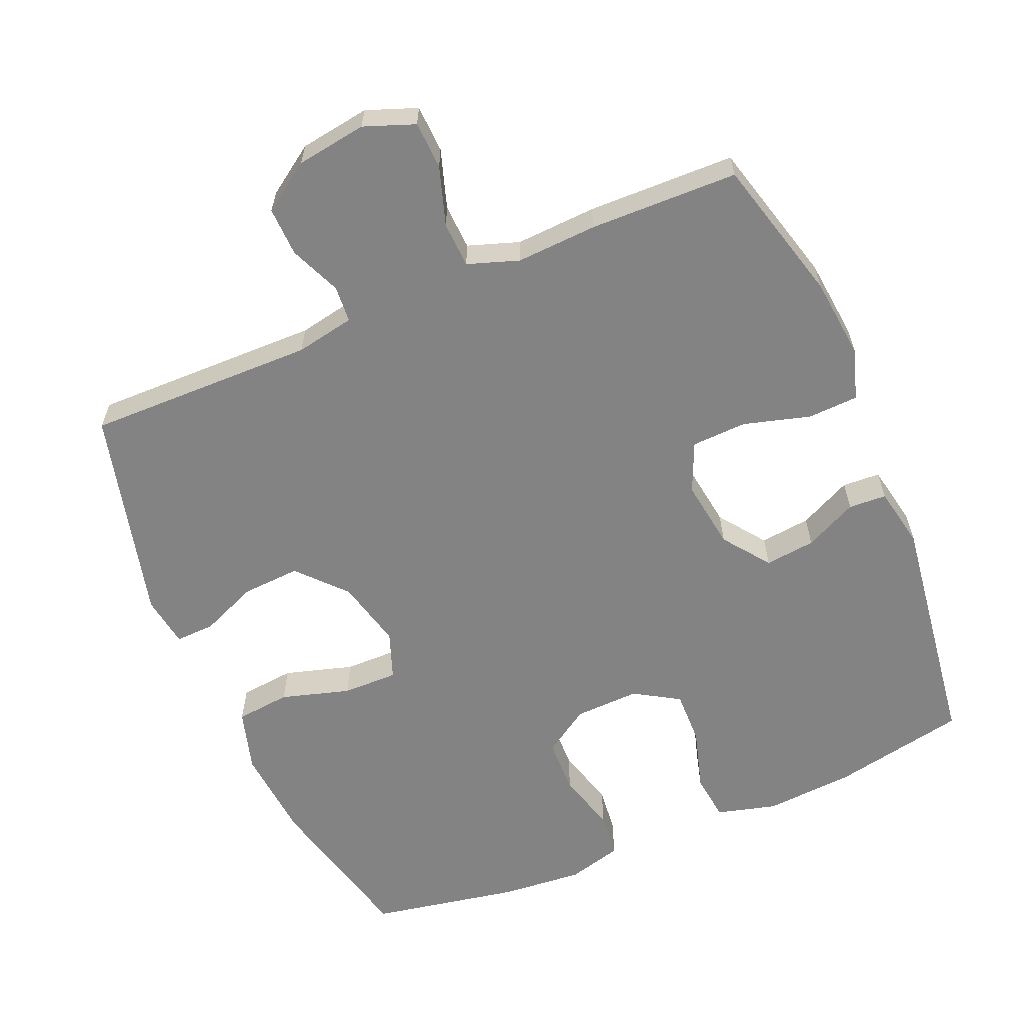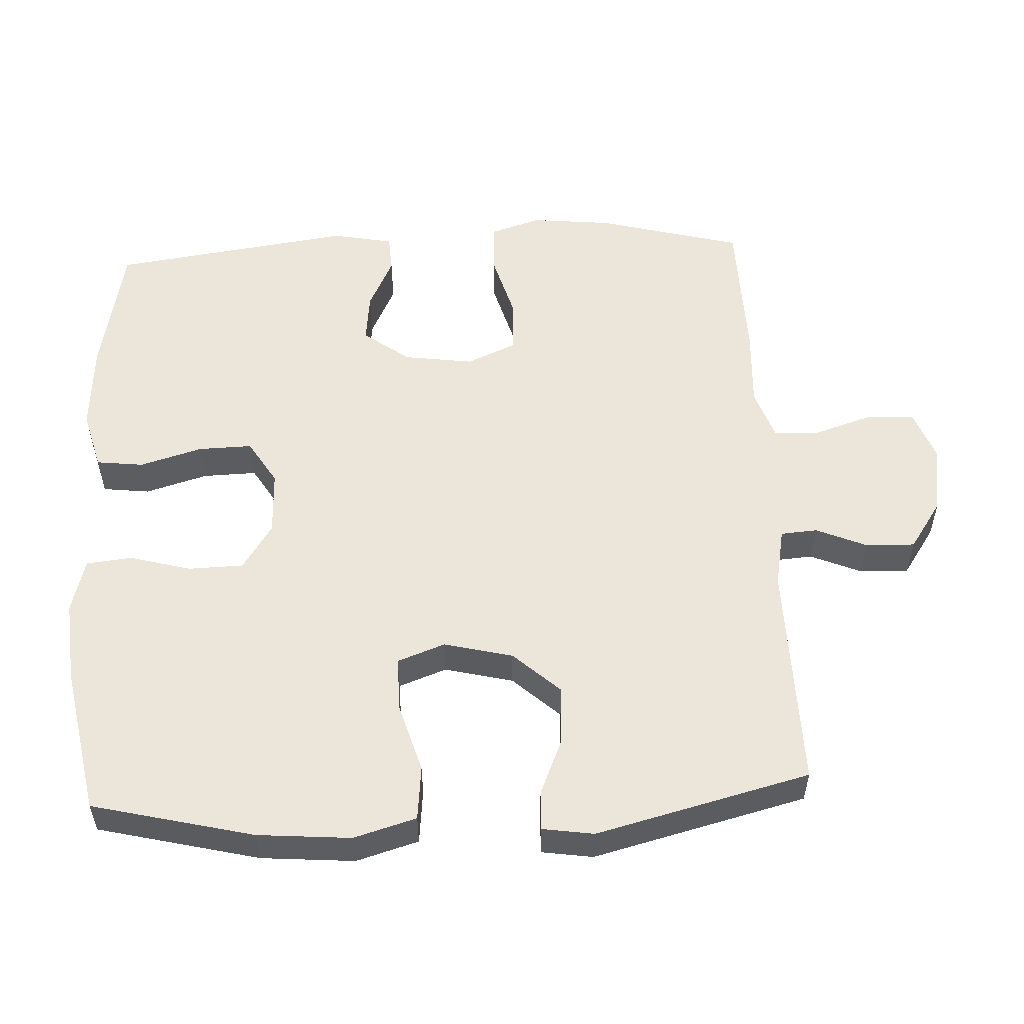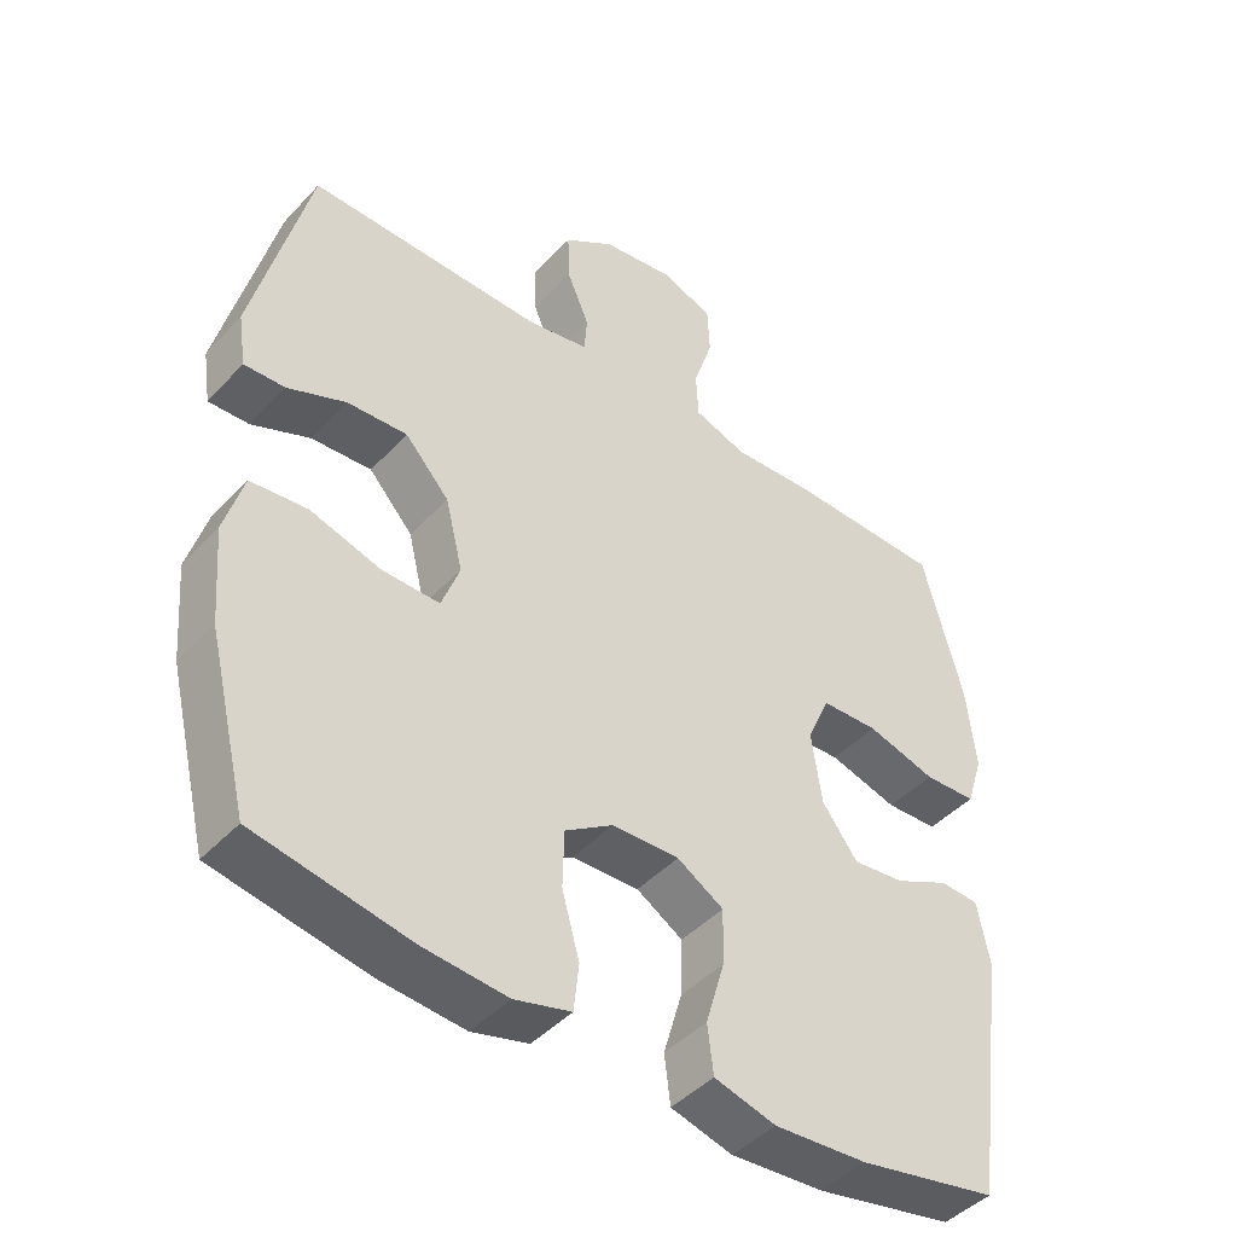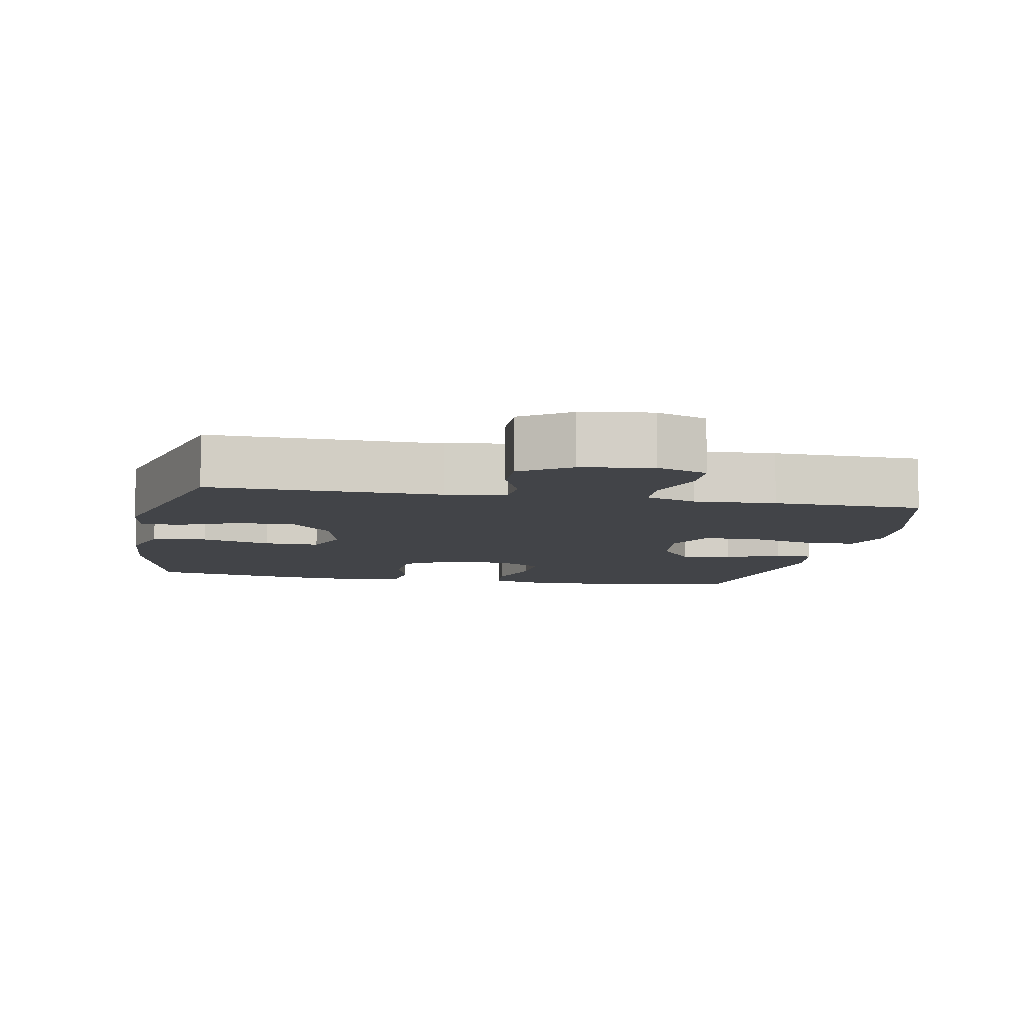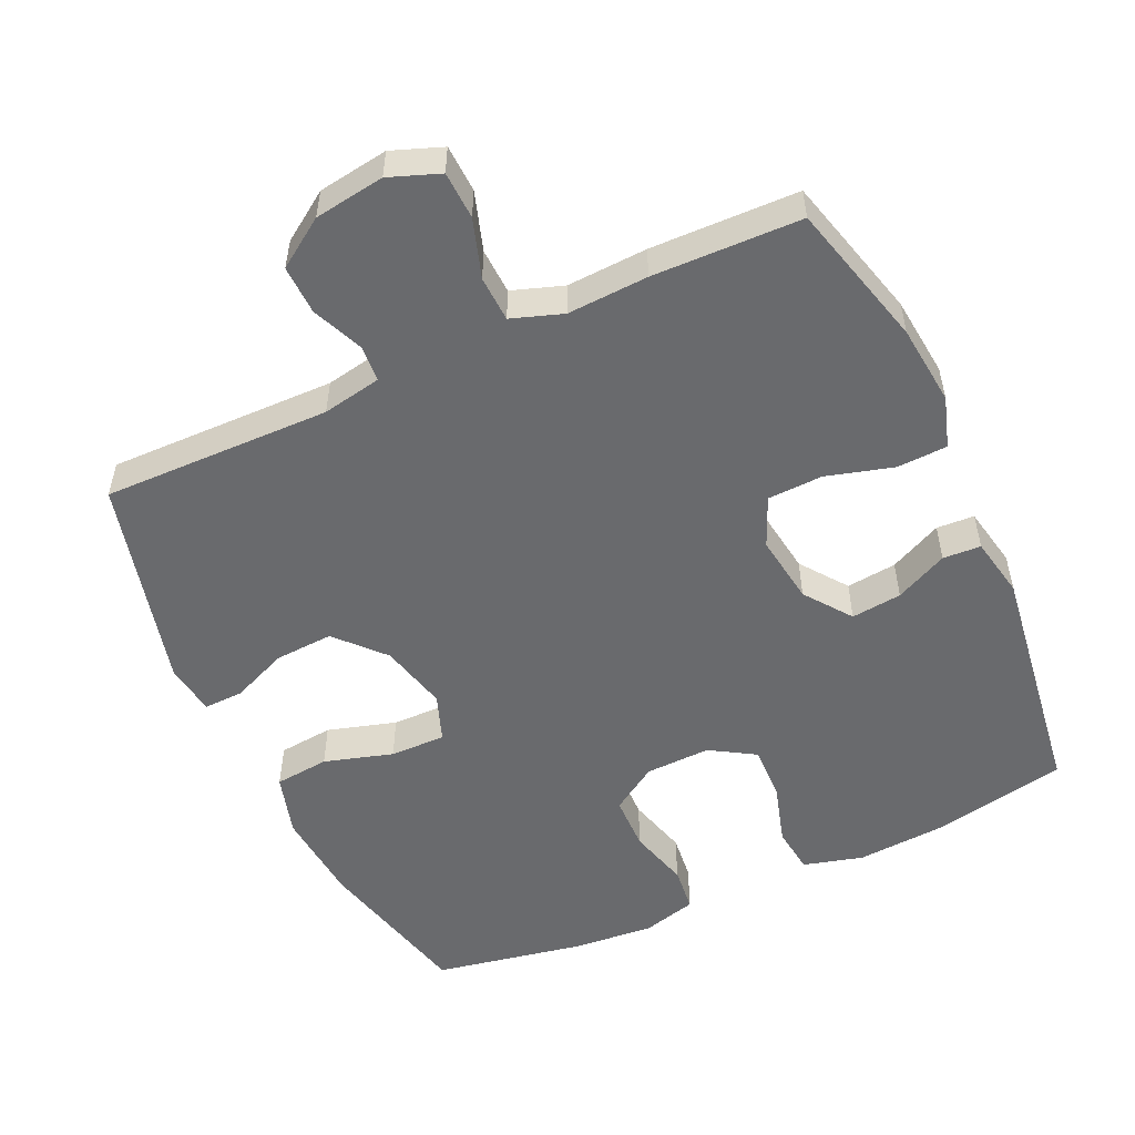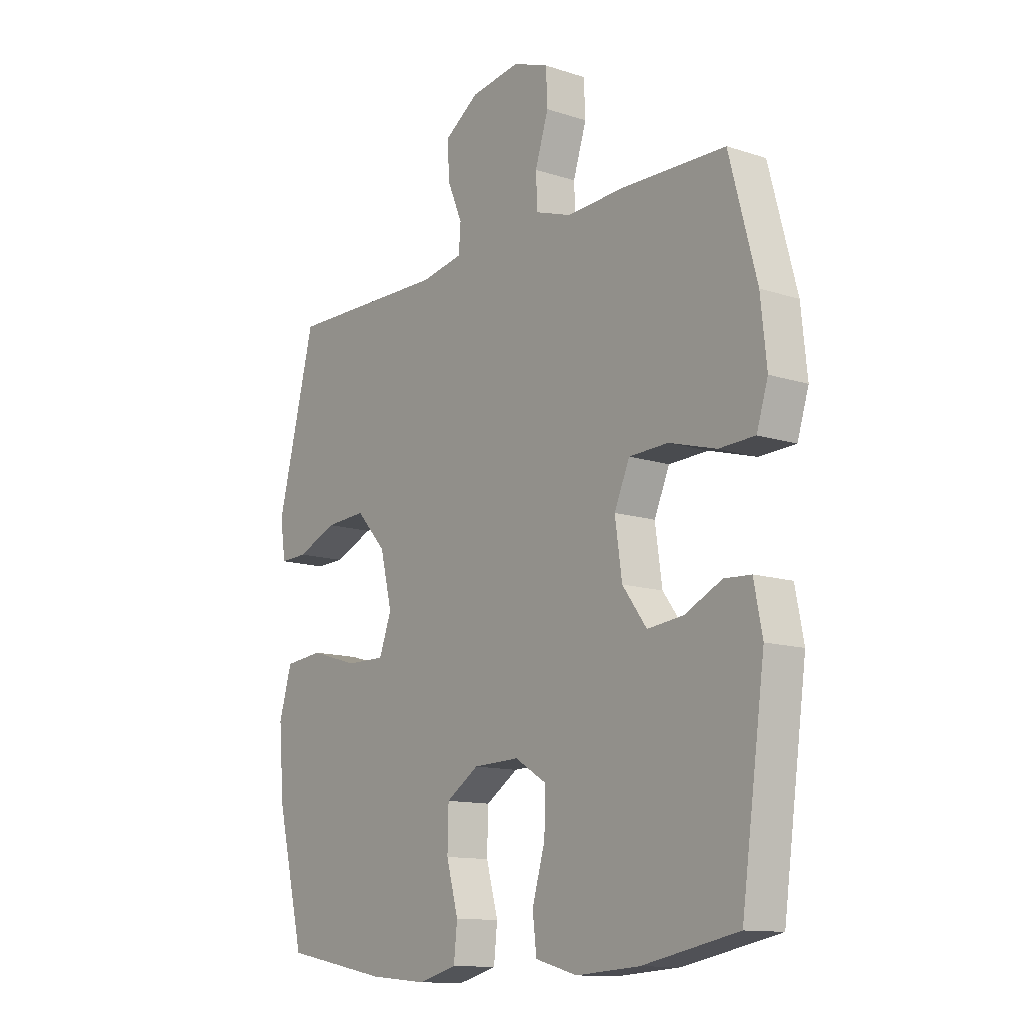
<metadata>
{"format":"obj","ext":"obj","renderer":"f3d","projection":"perspective","resolution":1024,"background":"white","views":[{"elev":-61.1,"azim":23.1,"up":"+Y"},{"elev":54.5,"azim":-92.8,"up":"+Y"},{"elev":-44.5,"azim":-39.5,"up":"+Z"},{"elev":-8.1,"azim":-11.1,"up":"+Y"},{"elev":-53.0,"azim":24.7,"up":"+Y"},{"elev":-12.5,"azim":52.8,"up":"+Z"}]}
</metadata>
<code>
v 0.5 0.07 0.5
v 0.555 0.07 0.293
v 0.567 0.07 0.178
v 0.544 0.07 0.105
v 0.472 0.07 0.102
v 0.377 0.07 0.129
v 0.298 0.07 0.126
v 0.267 0.07 0.055
v 0.281 0.07 -0.044
v 0.33 0.07 -0.11
v 0.402 0.07 -0.102
v 0.477 0.07 -0.066
v 0.531 0.07 -0.069
v 0.548 0.07 -0.156
v 0.5 0.07 -0.5
v 0.308 0.07 -0.538
v 0.18 0.07 -0.547
v 0.095 0.07 -0.524
v 0.087 0.07 -0.457
v 0.113 0.07 -0.368
v 0.115 0.07 -0.291
v 0.051 0.07 -0.252
v -0.042 0.07 -0.255
v -0.108 0.07 -0.298
v -0.11 0.07 -0.377
v -0.086 0.07 -0.464
v -0.093 0.07 -0.529
v -0.171 0.07 -0.55
v -0.287 0.07 -0.54
v -0.5 0.07 -0.5
v -0.556 0.07 -0.27
v -0.567 0.07 -0.137
v -0.541 0.07 -0.048
v -0.463 0.07 -0.04
v -0.365 0.07 -0.069
v -0.286 0.07 -0.07
v -0.261 0.07 -0.002
v -0.285 0.07 0.096
v -0.346 0.07 0.163
v -0.429 0.07 0.158
v -0.51 0.07 0.124
v -0.566 0.07 0.122
v -0.577 0.07 0.195
v -0.5 0.07 0.5
v -0.174 0.07 0.495
v -0.09 0.07 0.511
v -0.086 0.07 0.563
v -0.117 0.07 0.636
v -0.119 0.07 0.706
v -0.05 0.07 0.753
v 0.05 0.07 0.768
v 0.122 0.07 0.741
v 0.125 0.07 0.673
v 0.098 0.07 0.589
v 0.101 0.07 0.524
v 0.174 0.07 0.499
v 0.289 0.07 0.505
v 0.5 0 0.5
v 0.555 0 0.293
v 0.567 0 0.178
v 0.544 0 0.105
v 0.472 0 0.102
v 0.377 0 0.129
v 0.298 0 0.126
v 0.267 0 0.055
v 0.281 0 -0.044
v 0.33 0 -0.11
v 0.402 0 -0.102
v 0.477 0 -0.066
v 0.531 0 -0.069
v 0.548 0 -0.156
v 0.5 0 -0.5
v 0.308 0 -0.538
v 0.18 0 -0.547
v 0.095 0 -0.524
v 0.087 0 -0.457
v 0.113 0 -0.368
v 0.115 0 -0.291
v 0.051 0 -0.252
v -0.042 0 -0.255
v -0.108 0 -0.298
v -0.11 0 -0.377
v -0.086 0 -0.464
v -0.093 0 -0.529
v -0.171 0 -0.55
v -0.287 0 -0.54
v -0.5 0 -0.5
v -0.556 0 -0.27
v -0.567 0 -0.137
v -0.541 0 -0.048
v -0.463 0 -0.04
v -0.365 0 -0.069
v -0.286 0 -0.07
v -0.261 0 -0.002
v -0.285 0 0.096
v -0.346 0 0.163
v -0.429 0 0.158
v -0.51 0 0.124
v -0.566 0 0.122
v -0.577 0 0.195
v -0.5 0 0.5
v -0.174 0 0.495
v -0.09 0 0.511
v -0.086 0 0.563
v -0.117 0 0.636
v -0.119 0 0.706
v -0.05 0 0.753
v 0.05 0 0.768
v 0.122 0 0.741
v 0.125 0 0.673
v 0.098 0 0.589
v 0.101 0 0.524
v 0.174 0 0.499
v 0.289 0 0.505
f 4 5 6
f 3 4 6
f 2 3 6
f 1 2 6
f 57 1 6
f 56 57 6
f 55 56 6 7
f 52 53 54
f 51 52 54
f 50 51 54
f 49 50 54
f 48 49 54
f 47 48 54
f 46 47 54 55
f 55 7 8
f 46 55 8
f 45 46 8
f 43 44 45
f 42 43 45
f 41 42 45
f 40 41 45
f 39 40 45
f 45 8 9
f 39 45 9
f 38 39 9
f 33 34 35
f 32 33 35
f 31 32 35
f 30 31 35
f 29 30 35
f 28 29 35
f 27 28 35
f 26 27 35
f 25 26 35
f 24 25 35 36
f 23 24 36 37
f 18 19 20
f 17 18 20
f 16 17 20
f 15 16 20
f 14 15 20
f 13 14 20
f 12 13 20
f 11 12 20
f 10 11 20 21
f 38 9 10
f 37 38 10
f 23 37 10
f 22 23 10
f 10 21 22
f 63 62 61
f 63 61 60
f 63 60 59
f 63 59 58
f 63 58 114
f 63 114 113
f 64 63 113 112
f 111 110 109
f 111 109 108
f 111 108 107
f 111 107 106
f 111 106 105
f 111 105 104
f 112 111 104 103
f 65 64 112
f 65 112 103
f 65 103 102
f 102 101 100
f 102 100 99
f 102 99 98
f 102 98 97
f 102 97 96
f 66 65 102
f 66 102 96
f 66 96 95
f 92 91 90
f 92 90 89
f 92 89 88
f 92 88 87
f 92 87 86
f 92 86 85
f 92 85 84
f 92 84 83
f 92 83 82
f 93 92 82 81
f 94 93 81 80
f 77 76 75
f 77 75 74
f 77 74 73
f 77 73 72
f 77 72 71
f 77 71 70
f 77 70 69
f 77 69 68
f 78 77 68 67
f 67 66 95
f 67 95 94
f 67 94 80
f 67 80 79
f 79 78 67
f 1 58 59 2
f 2 59 60 3
f 3 60 61 4
f 4 61 62 5
f 5 62 63 6
f 6 63 64 7
f 7 64 65 8
f 8 65 66 9
f 9 66 67 10
f 10 67 68 11
f 11 68 69 12
f 12 69 70 13
f 13 70 71 14
f 14 71 72 15
f 15 72 73 16
f 16 73 74 17
f 17 74 75 18
f 18 75 76 19
f 19 76 77 20
f 20 77 78 21
f 21 78 79 22
f 22 79 80 23
f 23 80 81 24
f 24 81 82 25
f 25 82 83 26
f 26 83 84 27
f 27 84 85 28
f 28 85 86 29
f 29 86 87 30
f 30 87 88 31
f 31 88 89 32
f 32 89 90 33
f 33 90 91 34
f 34 91 92 35
f 35 92 93 36
f 36 93 94 37
f 37 94 95 38
f 38 95 96 39
f 39 96 97 40
f 40 97 98 41
f 41 98 99 42
f 42 99 100 43
f 43 100 101 44
f 44 101 102 45
f 45 102 103 46
f 46 103 104 47
f 47 104 105 48
f 48 105 106 49
f 49 106 107 50
f 50 107 108 51
f 51 108 109 52
f 52 109 110 53
f 53 110 111 54
f 54 111 112 55
f 55 112 113 56
f 56 113 114 57
f 57 114 58 1

</code>
